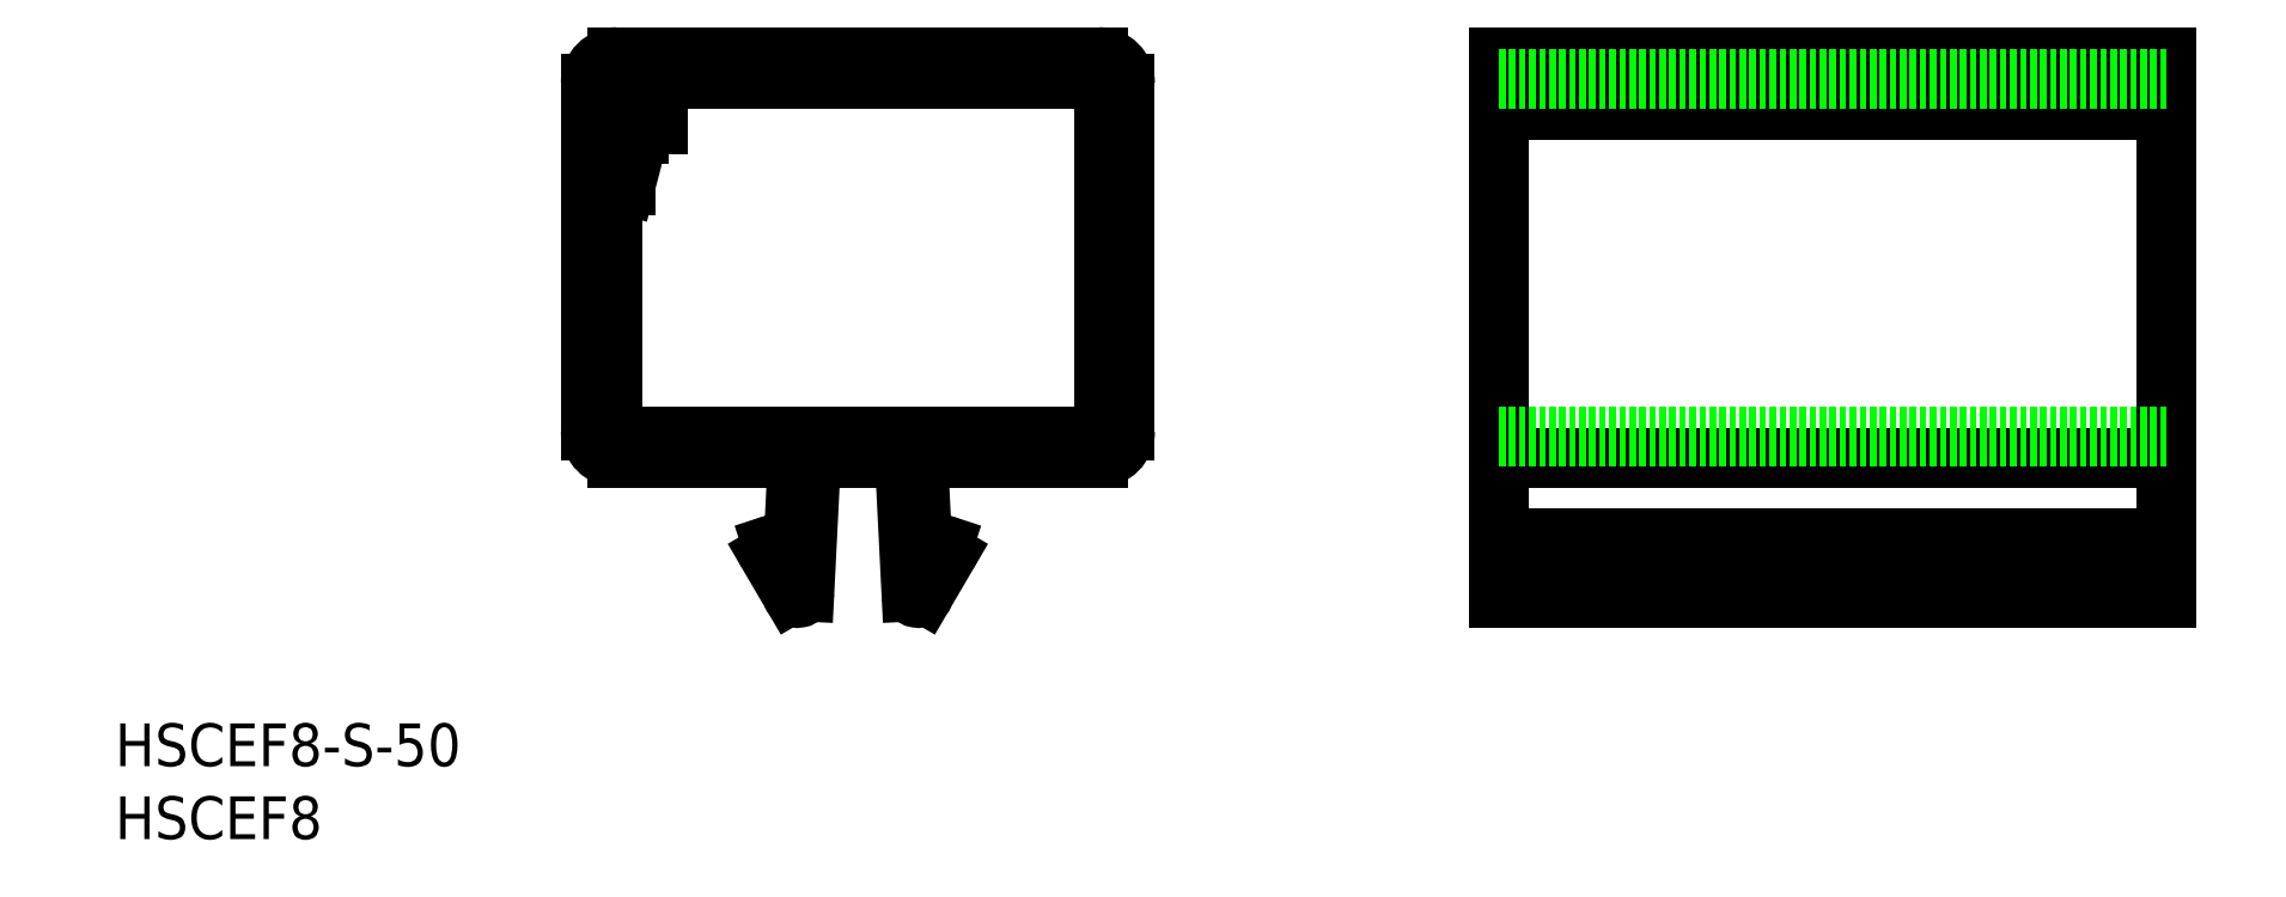
<metadata>
{"format":"dxf","ext":"dxf","renderer":"ezdxf+matplotlib","layout":"modelspace","background":"white","min_lineweight":24,"dpi":150}
</metadata>
<code>
0
SECTION
2
ENTITIES
0
TEXT
8
0
10
-55.61
20
-23.1
30
0
40
3.2
1
HSCEF8-S-50
0
TEXT
8
0
10
-55.61
20
-28.56
30
0
40
3.2
1
HSCEF8
0
LINE
8
0
10
20
20
26
30
0
11
20
21
2
31
0
0
ARC
8
0
10
18
20
2
30
0
40
2
50
270
51
0
0
LINE
8
0
10
18
20
1.42e-14
30
0
11
4.5
21
0
31
0
0
LINE
8
0
10
3.5
20
0
30
0
11
-3.5
21
0
31
0
0
LINE
8
0
10
-4.5
20
1.42e-14
30
0
11
-18
21
0
31
0
0
ARC
8
0
10
-18
20
2
30
0
40
2
50
180
51
270
0
LINE
8
0
10
-20
20
2
30
0
11
-20
21
22
31
0
0
LINE
8
0
10
-20
20
22
30
0
11
-18.4
21
22
31
0
0
LINE
8
0
10
18.4
20
26
30
0
11
18.4
21
17.4
31
0
0
LINE
8
0
10
18.4
20
6.6
30
0
11
18.4
21
3.1
31
0
0
ARC
8
0
10
16.9
20
3.1
30
0
40
1.5
50
270
51
0
0
LINE
8
0
10
16.9
20
1.6
30
0
11
-16.9
21
1.6
31
0
0
ARC
8
0
10
-16.9
20
3.1
30
0
40
1.5
50
180
51
270
0
LINE
8
0
10
-18.4
20
3.1
30
0
11
-18.4
21
20.4
31
0
0
ARC
8
0
10
-4.5
20
-10
30
0
40
0.5
50
202
51
357.1
0
LINE
8
0
10
-3.5
20
0
30
0
11
-4.001
21
-10.02
31
0
0
ARC
8
0
10
-6.25
20
-7
30
0
40
0.5
50
108.1
51
210.3
0
LINE
8
0
10
-4.964
20
-10.19
30
0
11
-6.682
21
-7.253
31
0
0
LINE
8
0
10
-4.5
20
0
30
0
11
-4.8
21
-6
31
0
0
LINE
8
0
10
-4.8
20
-6
30
0
11
-6.405
21
-6.525
31
0
0
ARC
8
0
10
4.5
20
-10
30
0
40
0.5
50
182.9
51
338
0
LINE
8
0
10
3.5
20
0
30
0
11
4.001
21
-10.02
31
0
0
ARC
8
0
10
6.25
20
-7
30
0
40
0.5
50
329.7
51
71.9
0
LINE
8
0
10
4.964
20
-10.19
30
0
11
6.682
21
-7.253
31
0
0
LINE
8
0
10
4.5
20
0
30
0
11
4.8
21
-6
31
0
0
LINE
8
0
10
4.8
20
-6
30
0
11
6.405
21
-6.525
31
0
0
LINE
8
0
10
-18.4
20
20.4
30
0
11
-17.4
21
20.4
31
0
0
LINE
8
0
10
-18.4
20
22
30
0
11
-17.74
21
24.53
31
0
0
LINE
8
0
10
-17.4
20
20.4
30
0
11
-16.4
21
24.24
31
0
0
ARC
8
0
10
-17.4
20
27.65
30
0
40
0.25
50
15.08
51
164.9
0
LINE
8
0
10
-17.74
20
24.53
30
0
11
-18.4
21
25.54
31
0
0
LINE
8
0
10
-17.64
20
27.72
30
0
11
-18.4
21
25.77
31
0
0
LINE
8
0
10
-17.16
20
27.72
30
0
11
-16.4
21
25.77
31
0
0
LINE
8
0
10
-16.4
20
25.77
30
0
11
-16.4
21
24.24
31
0
0
LINE
8
0
10
-18.4
20
25.77
30
0
11
-18.4
21
25.54
31
0
0
LINE
8
0
10
16
20
30
30
0
11
-18
21
30
31
0
0
ARC
8
0
10
-18
20
28
30
0
40
2
50
90
51
180
0
LINE
8
0
10
-20
20
28
30
0
11
-20
21
23
31
0
0
LINE
8
0
10
-20
20
23
30
0
11
-18.77
21
23
31
0
0
LINE
8
0
10
-18.4
20
25.4
30
0
11
-18.4
21
26.9
31
0
0
LINE
8
0
10
-16.9
20
28.4
30
0
11
-16
21
28.4
31
0
0
ARC
8
0
10
-16.9
20
26.9
30
0
40
1.5
50
90
51
180
0
LINE
8
0
10
-16
20
28.4
30
0
11
-16
21
25.92
31
0
0
LINE
8
0
10
-16
20
25
30
0
11
-15
21
25
31
0
0
LINE
8
0
10
-15
20
25
30
0
11
-15
21
28.4
31
0
0
LINE
8
0
10
-15
20
28.4
30
0
11
16
21
28.4
31
0
0
LINE
8
0
10
-18.29
20
23.36
30
0
11
-17.91
21
24.65
31
0
0
ARC
8
0
10
-18.39
20
24.79
30
0
40
0.5
50
343.3
51
56.31
0
ARC
8
0
10
-18.77
20
23.5
30
0
40
0.5
50
270
51
343.3
0
LINE
8
0
10
-18.11
20
25.21
30
0
11
-18.4
21
25.4
31
0
0
ARC
8
0
10
-15.46
20
25.46
30
0
40
0.7111
50
139.2
51
220
0
LINE
8
0
10
-16.01
20
25
30
0
11
-16
21
25
31
0
0
LINE
8
0
10
16
20
28.4
30
0
11
16
21
30
31
0
0
LINE
8
0
10
16
20
30
30
0
11
18
21
30
31
0
0
LINE
8
0
10
20
20
27.9
30
0
11
20
21
28
31
0
0
ARC
8
0
10
18
20
28
30
0
40
2
50
4.071e-13
51
90
0
ARC
8
0
10
16.69
20
28.4
30
0
40
0.6879
50
103.9
51
180
0
LINE
8
0
10
16.52
20
29.07
30
0
11
17.5
21
29.09
31
0
0
LINE
8
0
10
18.4
20
26
30
0
11
20
21
26
31
0
0
LINE
8
0
10
20
20
27.9
30
0
11
20
21
26
31
0
0
ARC
8
0
10
18.19
20
26.77
30
0
40
0.8021
50
285.7
51
9.684
0
ARC
8
0
10
17.59
20
27.8
30
0
40
1.287
50
3.042
51
91.72
0
LINE
8
0
10
18.88
20
27.87
30
0
11
18.98
21
26.91
31
0
0
LINE
8
0
10
17.5
20
29.09
30
0
11
17.56
21
29.09
31
0
0
LINE
8
0
10
18.4
20
17.4
30
0
11
18.4
21
6.6
31
0
0
LINE
8
0
10
18.4
20
26
30
0
11
20
21
26
31
0
0
LINE
8
0
10
16
20
28.4
30
0
11
16
21
30
31
0
0
LINE
8
0
10
48
20
30
30
0
11
98
21
30
31
0
0
LINE
8
0
10
98
20
30
30
0
11
98
21
-1.137e-13
31
0
0
LINE
8
0
10
98
20
-1.137e-13
30
0
11
48
21
-1.076e-13
31
0
0
LINE
8
0
10
48
20
-1.076e-13
30
0
11
48
21
30
31
0
0
LINE
8
0
10
48
20
-10.5
30
0
11
98
21
-10.5
31
0
0
LINE
8
0
10
98
20
-10.5
30
0
11
98
21
-1.137e-13
31
0
0
LINE
8
0
10
48
20
-1.076e-13
30
0
11
48
21
-10.5
31
0
0
LINE
8
0
10
48
20
26
30
0
11
98
21
26
31
0
0
LINE
8
0
10
48
20
28.4
30
0
11
98
21
28.4
31
0
0
LINE
8
0
10
98
20
1.6
30
0
11
48
21
1.6
31
0
0
LINE
8
0
10
48
20
-6
30
0
11
98
21
-6
31
0
0
ENDSEC
0
EOF

</code>
